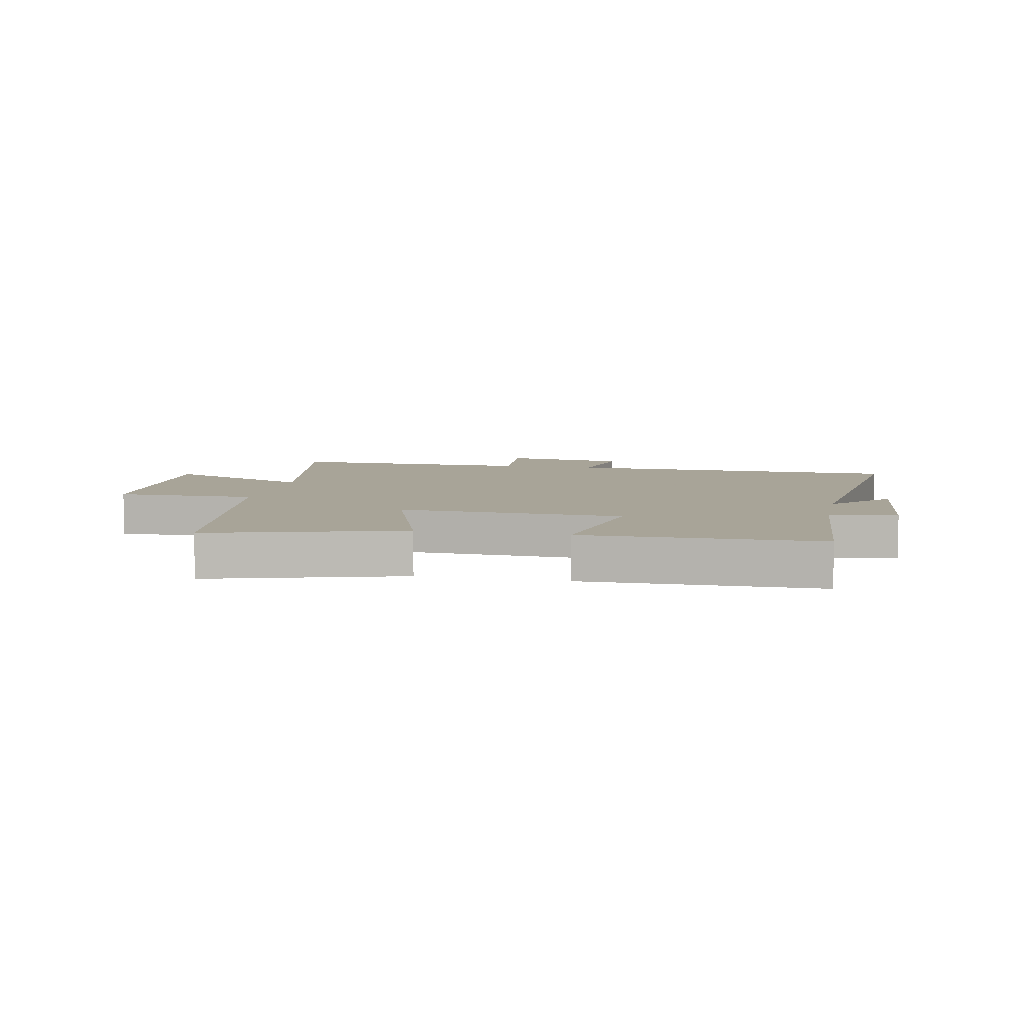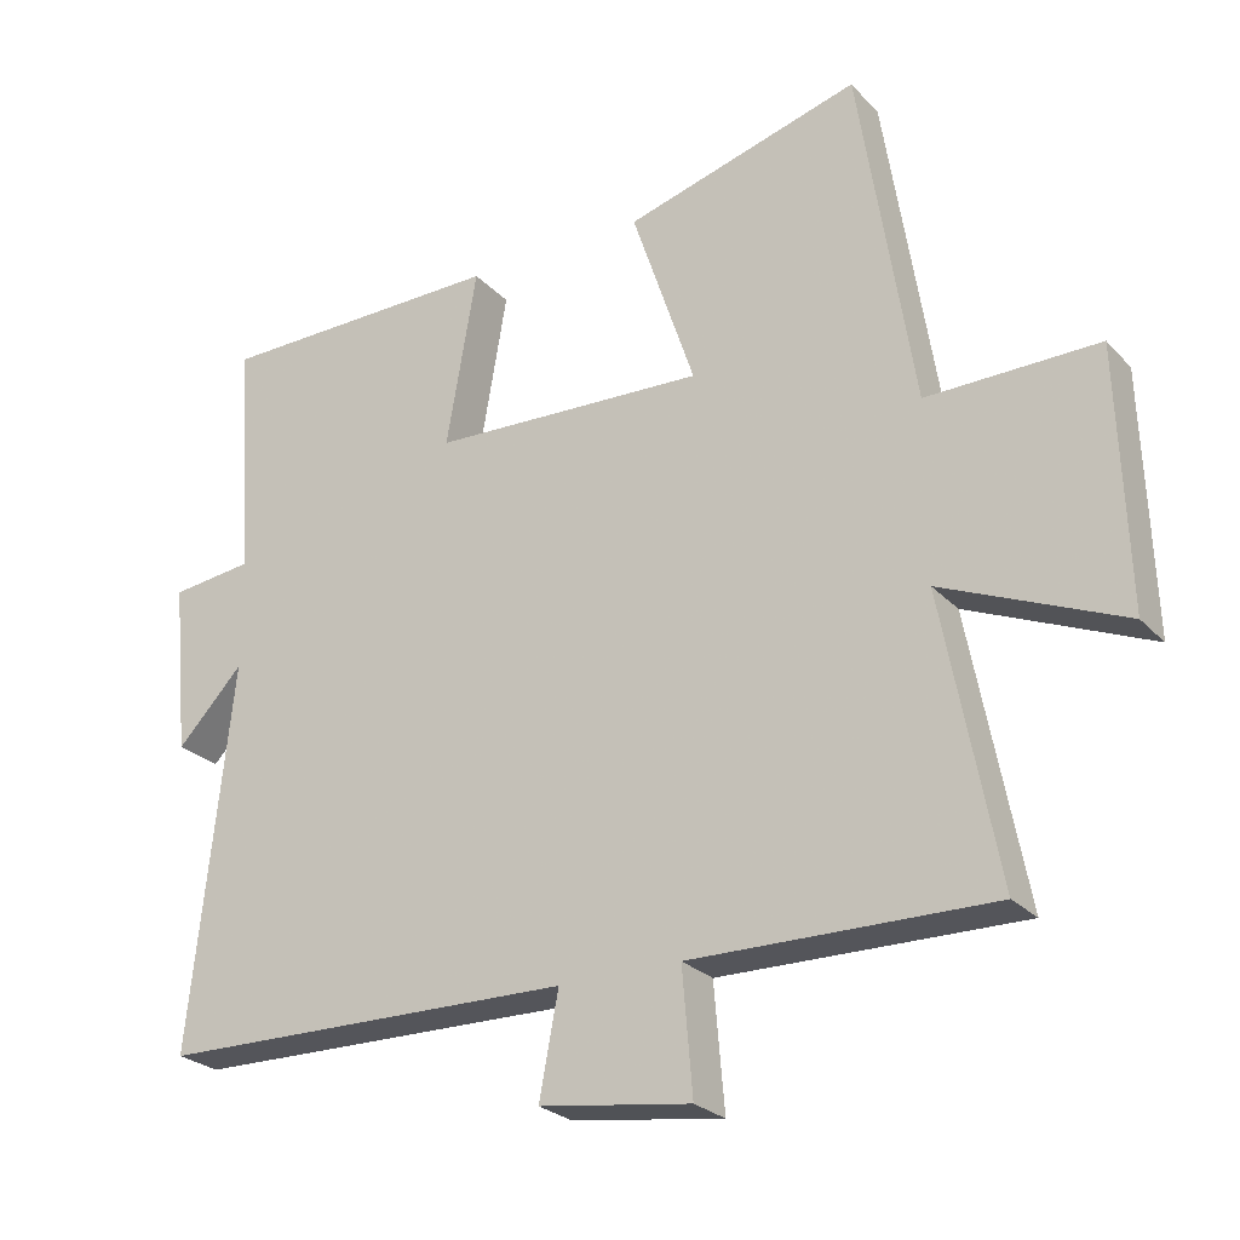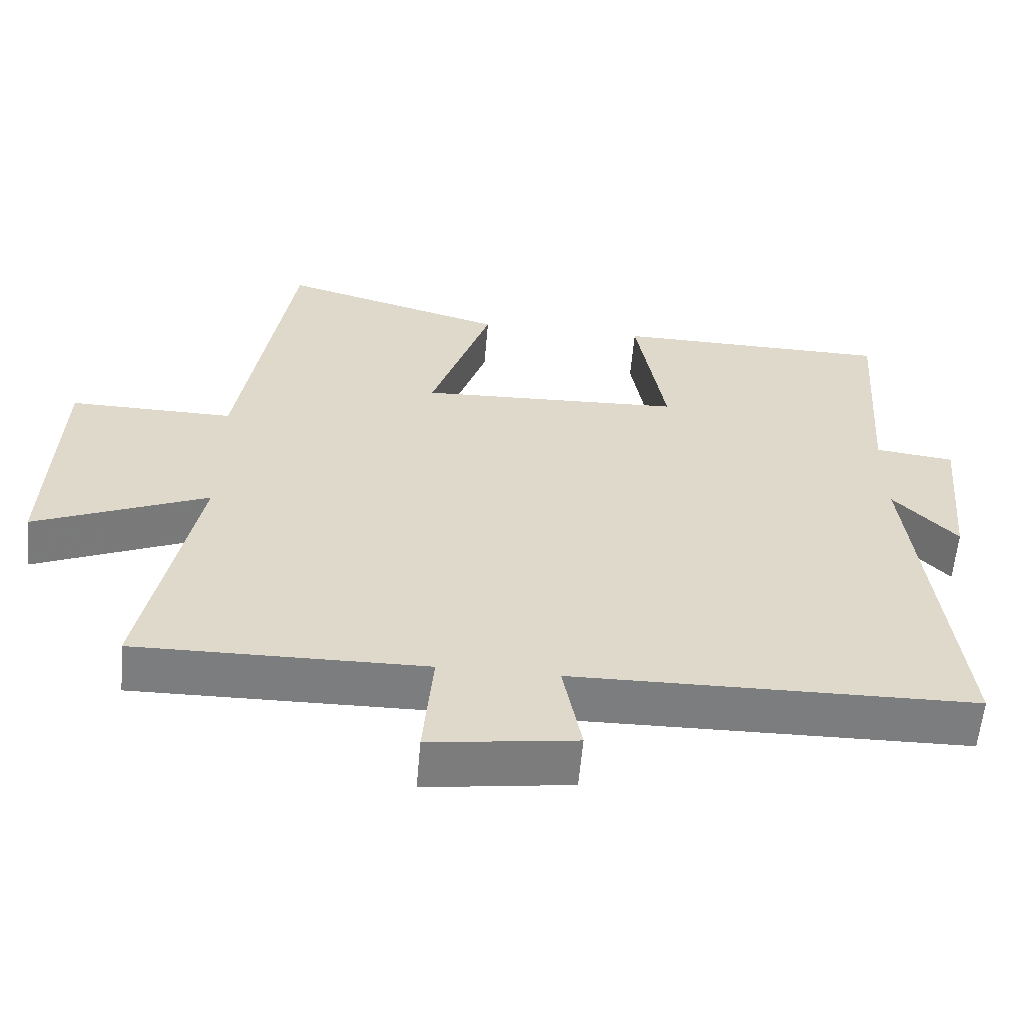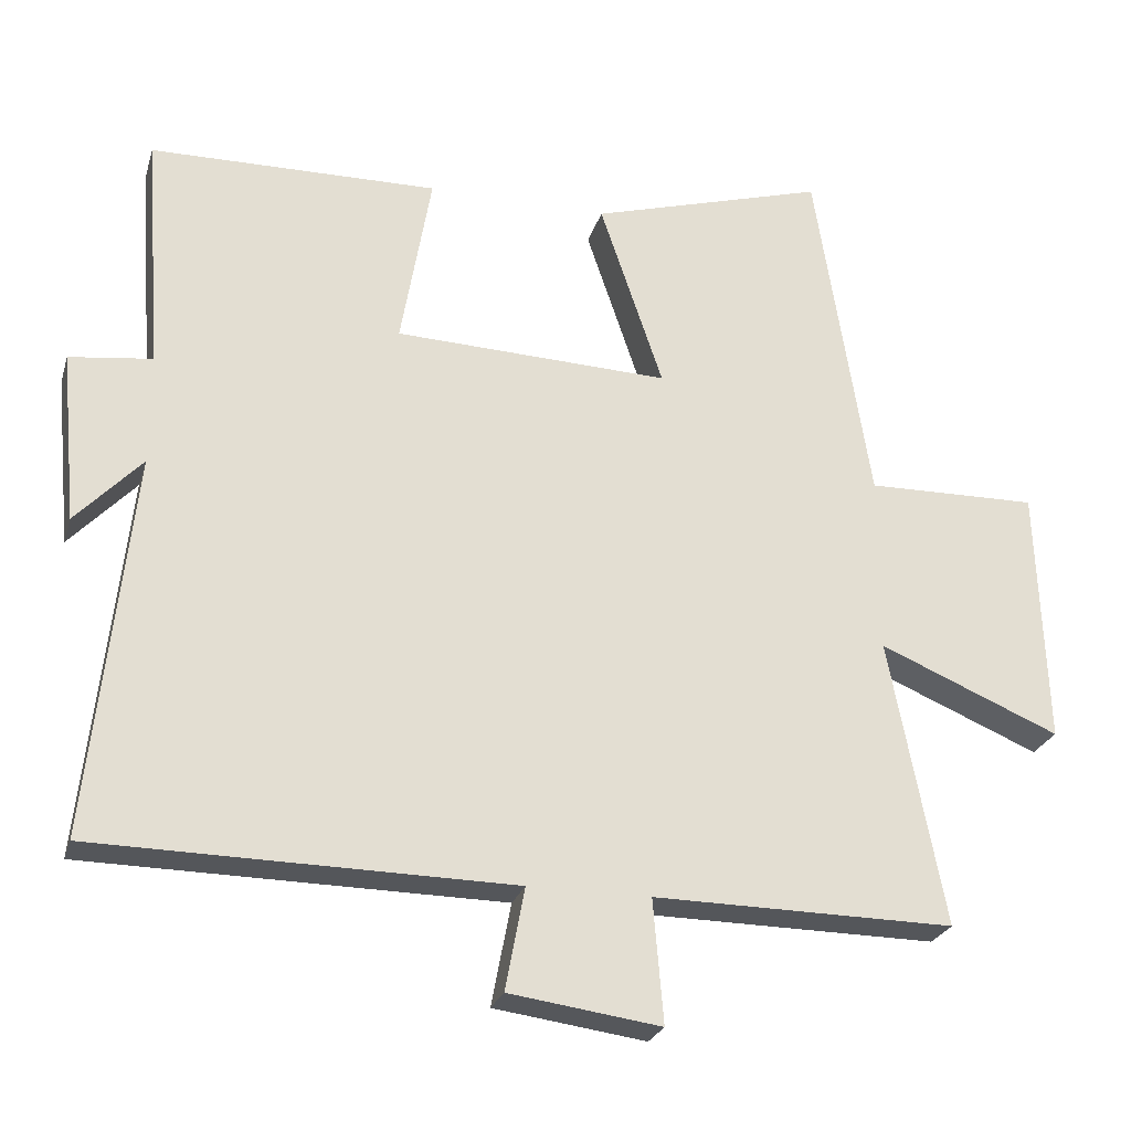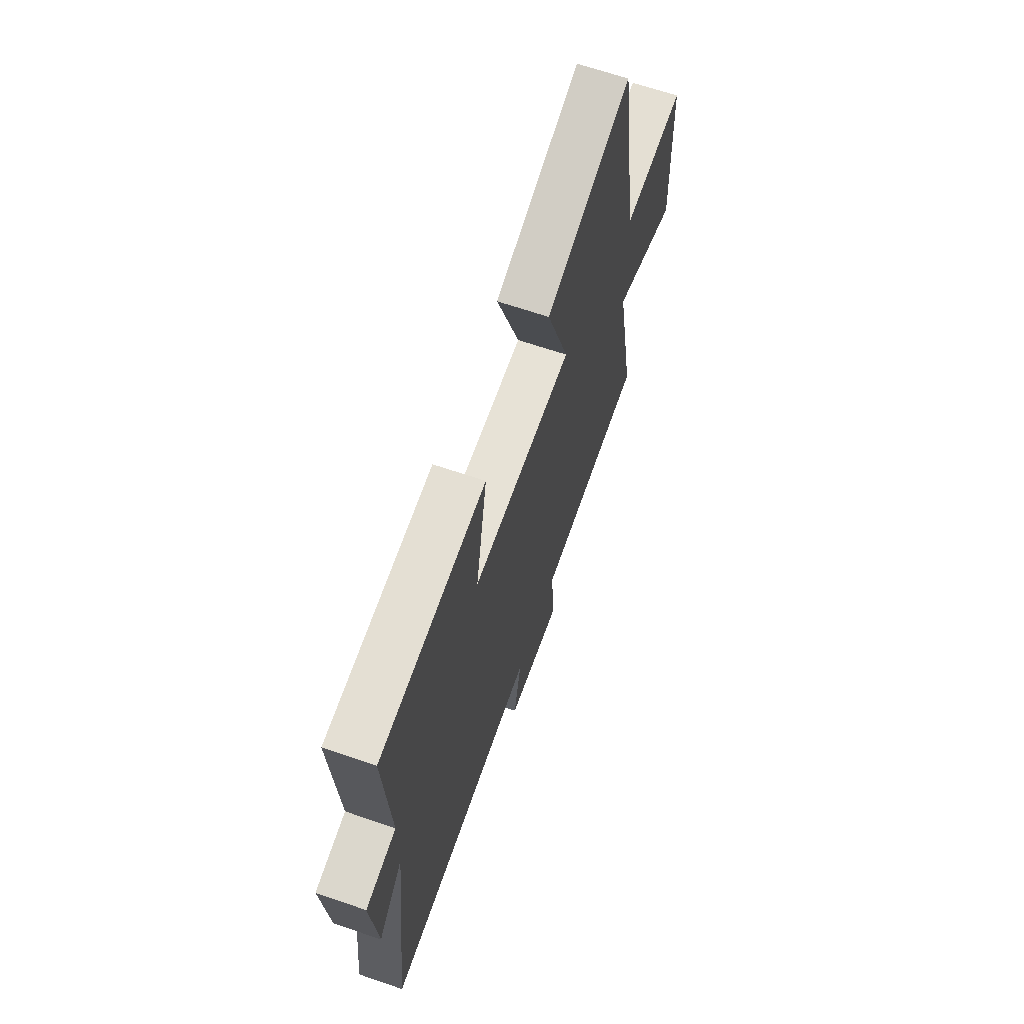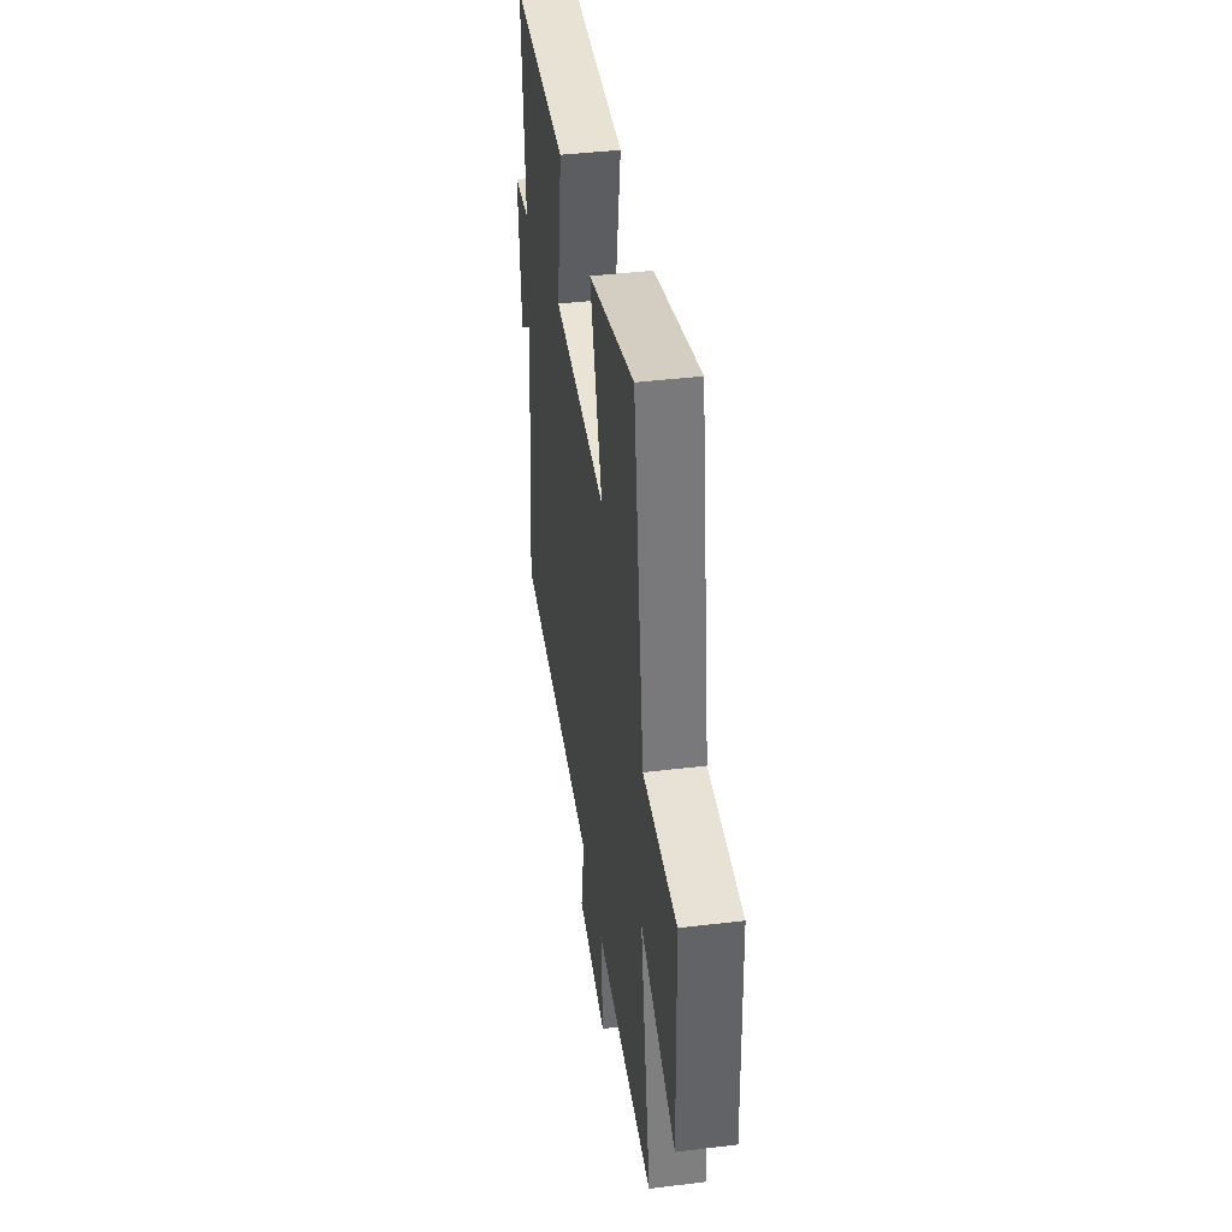
<metadata>
{"format":"obj","ext":"obj","renderer":"f3d","projection":"perspective","resolution":1024,"background":"white","views":[{"elev":7.0,"azim":11.6,"up":"+Y"},{"elev":-25.3,"azim":-147.9,"up":"+Z"},{"elev":-59.0,"azim":-5.0,"up":"+Z"},{"elev":-25.2,"azim":164.6,"up":"+Z"},{"elev":65.6,"azim":109.0,"up":"+Z"},{"elev":41.6,"azim":-98.4,"up":"+Z"}]}
</metadata>
<code>
v -0.574 0.07 -0.504
v -0.5 0.07 -0.118
v -0.743 0.07 -0.22
v -0.731 0.07 0.128
v -0.5 0.07 0.124
v -0.426 0.07 0.592
v -0.109 0.07 0.5
v -0.194 0.07 0.248
v 0.176 0.07 0.262
v 0.135 0.07 0.5
v 0.523 0.07 0.494
v 0.5 0.07 0.174
v 0.611 0.07 0.16
v 0.589 0.07 -0.07
v 0.5 0.07 0.024
v 0.556 0.07 -0.493
v -0.005 0.07 -0.5
v 0.021 0.07 -0.638
v -0.183 0.07 -0.666
v -0.169 0.07 -0.5
v -0.574 0 -0.504
v -0.5 0 -0.118
v -0.743 0 -0.22
v -0.731 0 0.128
v -0.5 0 0.124
v -0.426 0 0.592
v -0.109 0 0.5
v -0.194 0 0.248
v 0.176 0 0.262
v 0.135 0 0.5
v 0.523 0 0.494
v 0.5 0 0.174
v 0.611 0 0.16
v 0.589 0 -0.07
v 0.5 0 0.024
v 0.556 0 -0.493
v -0.005 0 -0.5
v 0.021 0 -0.638
v -0.183 0 -0.666
v -0.169 0 -0.5
f 17 18 19 20
f 15 16 17 20
f 15 20 1 2
f 12 13 14 15
f 12 15 2
f 9 10 11 12
f 8 9 12 2
f 7 8 2
f 6 7 2
f 5 6 2
f 2 3 4 5
f 40 39 38 37
f 40 37 36 35
f 22 21 40 35
f 35 34 33 32
f 22 35 32
f 32 31 30 29
f 22 32 29 28
f 22 28 27
f 22 27 26
f 22 26 25
f 25 24 23 22
f 1 21 22 2
f 2 22 23 3
f 3 23 24 4
f 4 24 25 5
f 5 25 26 6
f 6 26 27 7
f 7 27 28 8
f 8 28 29 9
f 9 29 30 10
f 10 30 31 11
f 11 31 32 12
f 12 32 33 13
f 13 33 34 14
f 14 34 35 15
f 15 35 36 16
f 16 36 37 17
f 17 37 38 18
f 18 38 39 19
f 19 39 40 20
f 20 40 21 1

</code>
